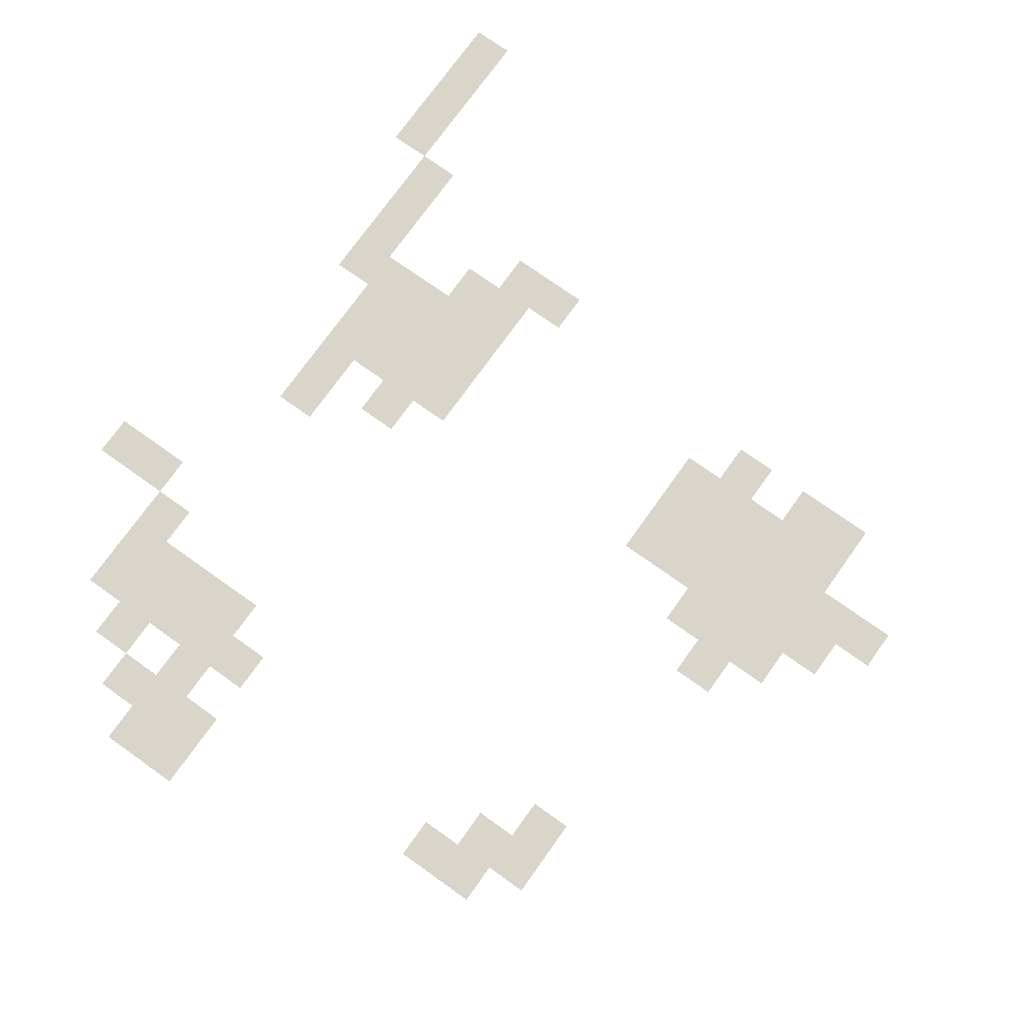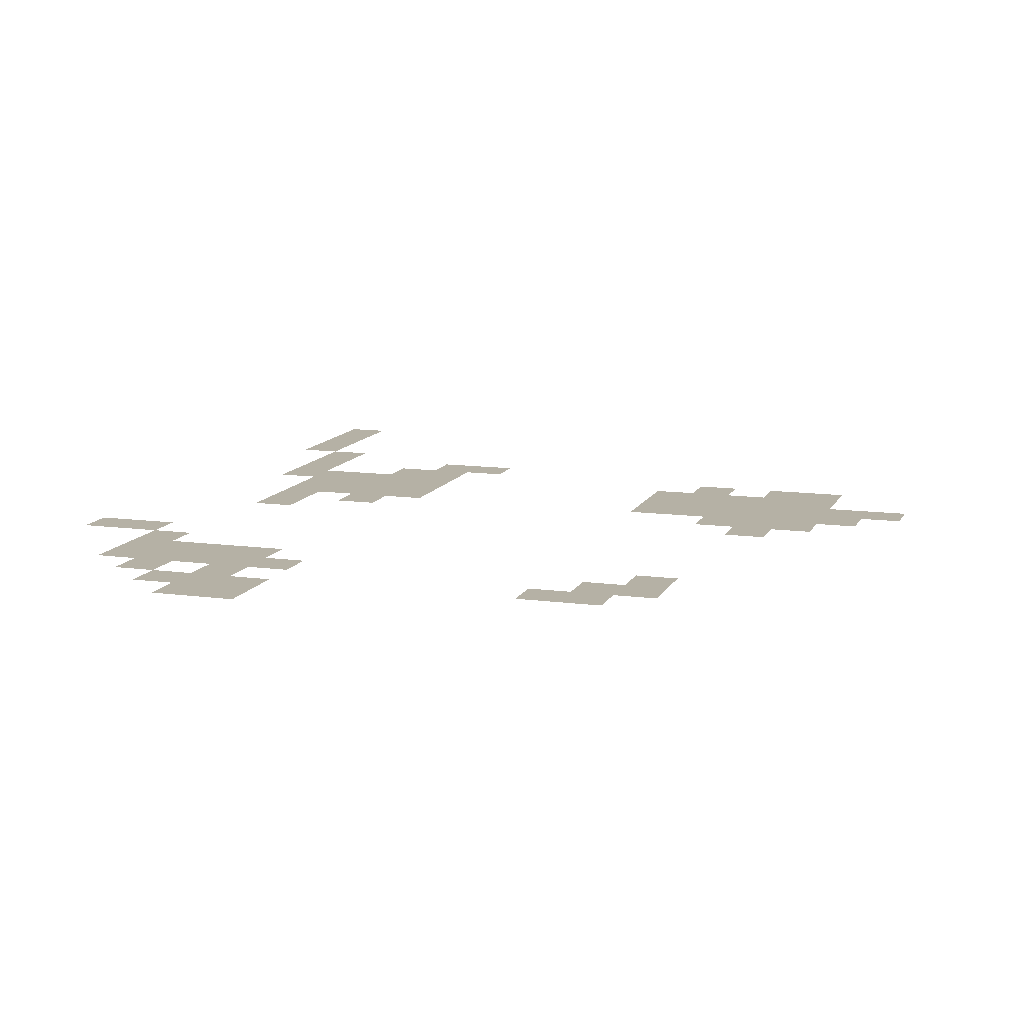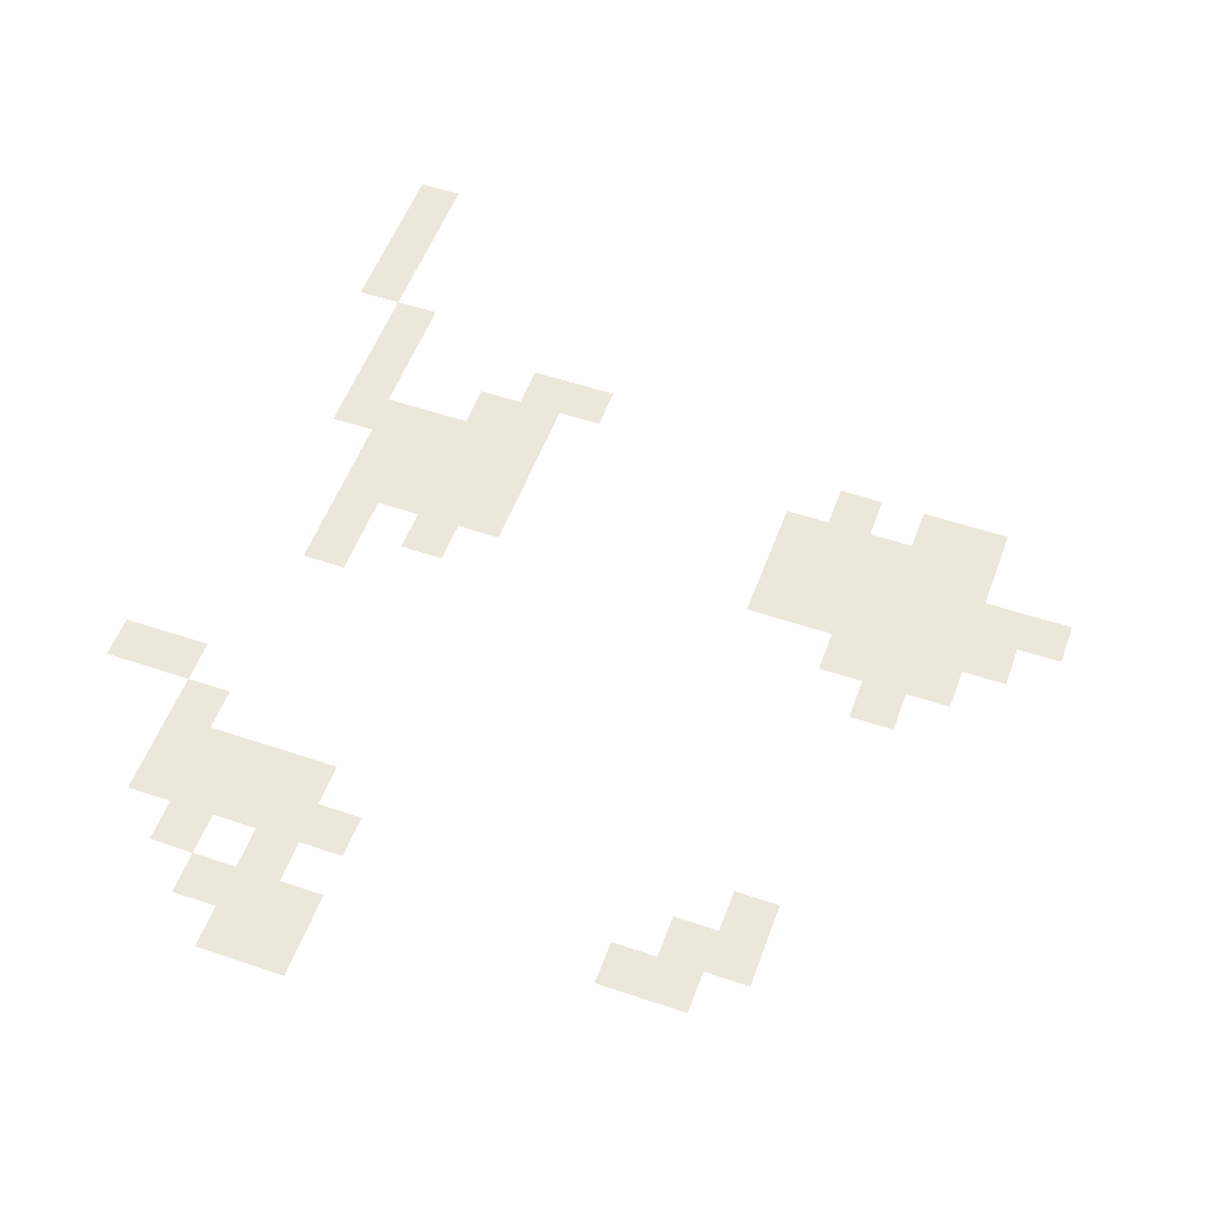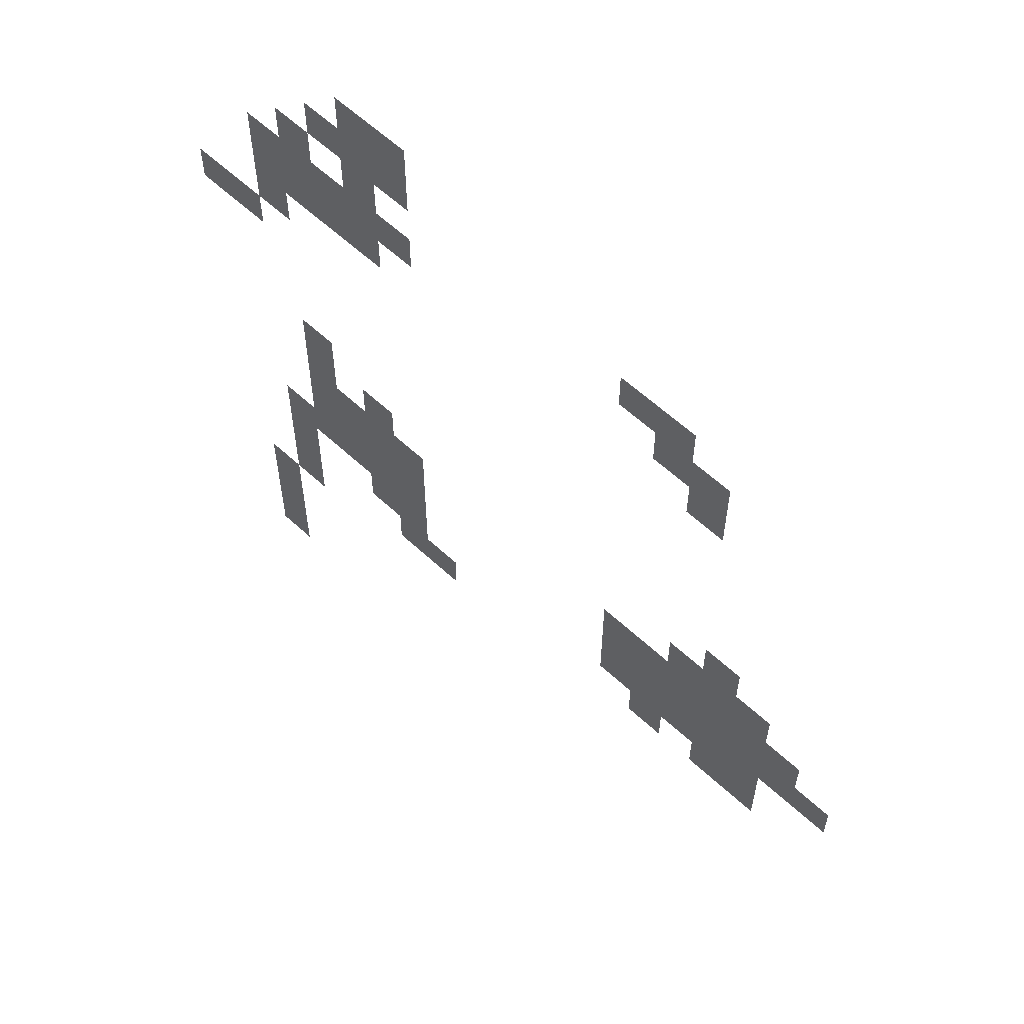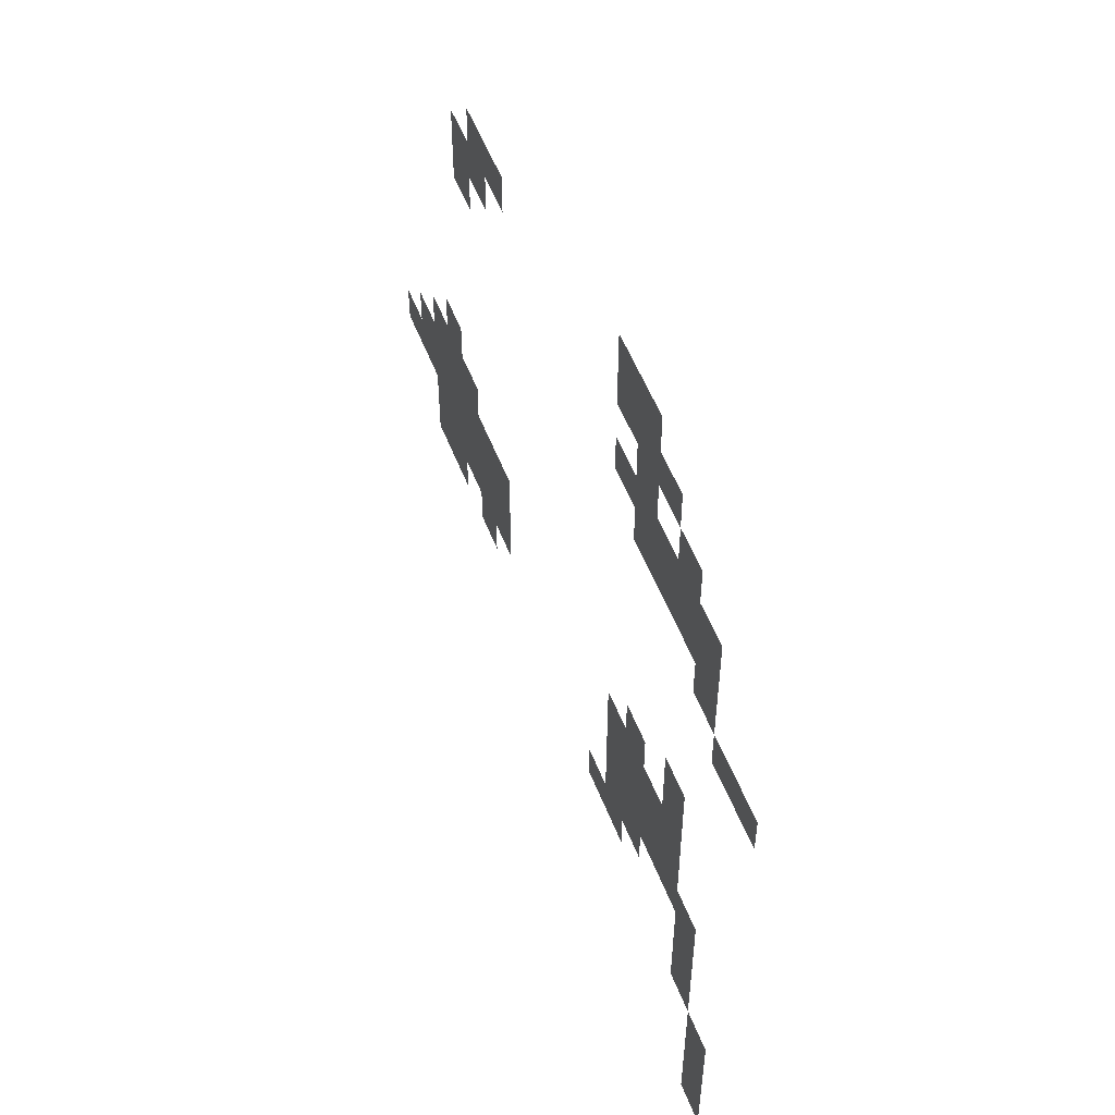
<metadata>
{"format":"obj","ext":"obj","renderer":"f3d","projection":"perspective","resolution":1024,"background":"white","views":[{"elev":74.3,"azim":-144.5,"up":"+Z"},{"elev":11.8,"azim":-162.0,"up":"+Z"},{"elev":53.8,"azim":-160.1,"up":"+Z"},{"elev":60.1,"azim":-136.5,"up":"+Y"},{"elev":55.3,"azim":68.7,"up":"+Y"}]}
</metadata>
<code>
v -1.6 -0.96 0
v -1.92 -0.96 0
v -1.92 -0.64 0
v -1.6 -0.64 0
v -1.92 -0.96 0
v -2.24 -0.96 0
v -2.24 -0.64 0
v -1.92 -0.64 0
v -1.28 -1.28 0
v -1.6 -1.28 0
v -1.6 -0.96 0
v -1.28 -0.96 0
v -1.6 -1.28 0
v -1.92 -1.28 0
v -1.92 -0.96 0
v -1.6 -0.96 0
v -1.92 -1.28 0
v -2.24 -1.28 0
v -2.24 -0.96 0
v -1.92 -0.96 0
v -0.96 -1.6 0
v -1.28 -1.6 0
v -1.28 -1.28 0
v -0.96 -1.28 0
v -1.6 -1.6 0
v -1.92 -1.6 0
v -1.92 -1.28 0
v -1.6 -1.28 0
v -4.16 -1.6 0
v -4.48 -1.6 0
v -4.48 -1.28 0
v -4.16 -1.28 0
v -4.48 -1.6 0
v -4.8 -1.6 0
v -4.8 -1.28 0
v -4.48 -1.28 0
v -0.64 -1.92 0
v -0.96 -1.92 0
v -0.96 -1.6 0
v -0.64 -1.6 0
v -0.96 -1.92 0
v -1.28 -1.92 0
v -1.28 -1.6 0
v -0.96 -1.6 0
v -1.28 -1.92 0
v -1.6 -1.92 0
v -1.6 -1.6 0
v -1.28 -1.6 0
v -1.6 -1.92 0
v -1.92 -1.92 0
v -1.92 -1.6 0
v -1.6 -1.6 0
v -1.92 -1.92 0
v -2.24 -1.92 0
v -2.24 -1.6 0
v -1.92 -1.6 0
v -4.48 -1.92 0
v -4.8 -1.92 0
v -4.8 -1.6 0
v -4.48 -1.6 0
v -4.8 -1.92 0
v -5.12 -1.92 0
v -5.12 -1.6 0
v -4.8 -1.6 0
v -0.64 -2.24 0
v -0.96 -2.24 0
v -0.96 -1.92 0
v -0.64 -1.92 0
v -0.96 -2.24 0
v -1.28 -2.24 0
v -1.28 -1.92 0
v -0.96 -1.92 0
v -1.28 -2.24 0
v -1.6 -2.24 0
v -1.6 -1.92 0
v -1.28 -1.92 0
v -1.6 -2.24 0
v -1.92 -2.24 0
v -1.92 -1.92 0
v -1.6 -1.92 0
v -4.8 -2.24 0
v -5.12 -2.24 0
v -5.12 -1.92 0
v -4.8 -1.92 0
v -0.64 -2.56 0
v -0.96 -2.56 0
v -0.96 -2.24 0
v -0.64 -2.24 0
v 0 -2.88 0
v -0.32 -2.88 0
v -0.32 -2.56 0
v 0 -2.56 0
v -0.32 -2.88 0
v -0.64 -2.88 0
v -0.64 -2.56 0
v -0.32 -2.56 0
v -0.96 -4.16 0
v -1.28 -4.16 0
v -1.28 -3.84 0
v -0.96 -3.84 0
v -5.12 -4.16 0
v -5.44 -4.16 0
v -5.44 -3.84 0
v -5.12 -3.84 0
v -0.96 -4.48 0
v -1.28 -4.48 0
v -1.28 -4.16 0
v -0.96 -4.16 0
v -1.6 -4.48 0
v -1.92 -4.48 0
v -1.92 -4.16 0
v -1.6 -4.16 0
v -4.8 -4.48 0
v -5.12 -4.48 0
v -5.12 -4.16 0
v -4.8 -4.16 0
v -5.12 -4.48 0
v -5.44 -4.48 0
v -5.44 -4.16 0
v -5.12 -4.16 0
v -5.44 -4.48 0
v -5.76 -4.48 0
v -5.76 -4.16 0
v -5.44 -4.16 0
v -0.96 -4.8 0
v -1.28 -4.8 0
v -1.28 -4.48 0
v -0.96 -4.48 0
v -1.28 -4.8 0
v -1.6 -4.8 0
v -1.6 -4.48 0
v -1.28 -4.48 0
v -1.6 -4.8 0
v -1.92 -4.8 0
v -1.92 -4.48 0
v -1.6 -4.48 0
v -1.92 -4.8 0
v -2.24 -4.8 0
v -2.24 -4.48 0
v -1.92 -4.48 0
v -4.16 -4.8 0
v -4.48 -4.8 0
v -4.48 -4.48 0
v -4.16 -4.48 0
v -4.48 -4.8 0
v -4.8 -4.8 0
v -4.8 -4.48 0
v -4.48 -4.48 0
v -4.8 -4.8 0
v -5.12 -4.8 0
v -5.12 -4.48 0
v -4.8 -4.48 0
v -5.12 -4.8 0
v -5.44 -4.8 0
v -5.44 -4.48 0
v -5.12 -4.48 0
v -5.44 -4.8 0
v -5.76 -4.8 0
v -5.76 -4.48 0
v -5.44 -4.48 0
v -5.76 -4.8 0
v -6.08 -4.8 0
v -6.08 -4.48 0
v -5.76 -4.48 0
v -0.96 -5.12 0
v -1.28 -5.12 0
v -1.28 -4.8 0
v -0.96 -4.8 0
v -1.28 -5.12 0
v -1.6 -5.12 0
v -1.6 -4.8 0
v -1.28 -4.8 0
v -1.6 -5.12 0
v -1.92 -5.12 0
v -1.92 -4.8 0
v -1.6 -4.8 0
v -1.92 -5.12 0
v -2.24 -5.12 0
v -2.24 -4.8 0
v -1.92 -4.8 0
v -4.16 -5.12 0
v -4.48 -5.12 0
v -4.48 -4.8 0
v -4.16 -4.8 0
v -4.48 -5.12 0
v -4.8 -5.12 0
v -4.8 -4.8 0
v -4.48 -4.8 0
v -4.8 -5.12 0
v -5.12 -5.12 0
v -5.12 -4.8 0
v -4.8 -4.8 0
v -5.12 -5.12 0
v -5.44 -5.12 0
v -5.44 -4.8 0
v -5.12 -4.8 0
v -5.44 -5.12 0
v -5.76 -5.12 0
v -5.76 -4.8 0
v -5.44 -4.8 0
v -5.76 -5.12 0
v -6.08 -5.12 0
v -6.08 -4.8 0
v -5.76 -4.8 0
v -6.08 -5.12 0
v -6.4 -5.12 0
v -6.4 -4.8 0
v -6.08 -4.8 0
v -0.64 -5.44 0
v -0.96 -5.44 0
v -0.96 -5.12 0
v -0.64 -5.12 0
v -0.96 -5.44 0
v -1.28 -5.44 0
v -1.28 -5.12 0
v -0.96 -5.12 0
v -1.28 -5.44 0
v -1.6 -5.44 0
v -1.6 -5.12 0
v -1.28 -5.12 0
v -1.6 -5.44 0
v -1.92 -5.44 0
v -1.92 -5.12 0
v -1.6 -5.12 0
v -1.92 -5.44 0
v -2.24 -5.44 0
v -2.24 -5.12 0
v -1.92 -5.12 0
v -4.16 -5.44 0
v -4.48 -5.44 0
v -4.48 -5.12 0
v -4.16 -5.12 0
v -4.48 -5.44 0
v -4.8 -5.44 0
v -4.8 -5.12 0
v -4.48 -5.12 0
v -4.8 -5.44 0
v -5.12 -5.44 0
v -5.12 -5.12 0
v -4.8 -5.12 0
v -5.12 -5.44 0
v -5.44 -5.44 0
v -5.44 -5.12 0
v -5.12 -5.12 0
v -5.44 -5.44 0
v -5.76 -5.44 0
v -5.76 -5.12 0
v -5.44 -5.12 0
v -0.64 -5.76 0
v -0.96 -5.76 0
v -0.96 -5.44 0
v -0.64 -5.44 0
v -1.6 -5.76 0
v -1.92 -5.76 0
v -1.92 -5.44 0
v -1.6 -5.44 0
v -1.92 -5.76 0
v -2.24 -5.76 0
v -2.24 -5.44 0
v -1.92 -5.44 0
v -4.48 -5.76 0
v -4.8 -5.76 0
v -4.8 -5.44 0
v -4.48 -5.44 0
v -5.12 -5.76 0
v -5.44 -5.76 0
v -5.44 -5.44 0
v -5.12 -5.44 0
v -5.44 -5.76 0
v -5.76 -5.76 0
v -5.76 -5.44 0
v -5.44 -5.44 0
v -0.64 -6.08 0
v -0.96 -6.08 0
v -0.96 -5.76 0
v -0.64 -5.76 0
v -1.92 -6.08 0
v -2.24 -6.08 0
v -2.24 -5.76 0
v -1.92 -5.76 0
v -2.24 -6.08 0
v -2.56 -6.08 0
v -2.56 -5.76 0
v -2.24 -5.76 0
v -0.64 -6.4 0
v -0.96 -6.4 0
v -0.96 -6.08 0
v -0.64 -6.08 0
v -0.32 -6.72 0
v -0.64 -6.72 0
v -0.64 -6.4 0
v -0.32 -6.4 0
v -0.32 -7.04 0
v -0.64 -7.04 0
v -0.64 -6.72 0
v -0.32 -6.72 0
v -0.32 -7.36 0
v -0.64 -7.36 0
v -0.64 -7.04 0
v -0.32 -7.04 0
v -0.32 -7.68 0
v -0.64 -7.68 0
v -0.64 -7.36 0
v -0.32 -7.36 0
g Forr_Tres_mesh_0002
f 1 2 3 4
f 5 6 7 8
f 9 10 11 12
f 13 14 15 16
f 17 18 19 20
f 21 22 23 24
f 25 26 27 28
f 29 30 31 32
f 33 34 35 36
f 37 38 39 40
f 41 42 43 44
f 45 46 47 48
f 49 50 51 52
f 53 54 55 56
f 57 58 59 60
f 61 62 63 64
f 65 66 67 68
f 69 70 71 72
f 73 74 75 76
f 77 78 79 80
f 81 82 83 84
f 85 86 87 88
f 89 90 91 92
f 93 94 95 96
f 97 98 99 100
f 101 102 103 104
f 105 106 107 108
f 109 110 111 112
f 113 114 115 116
f 117 118 119 120
f 121 122 123 124
f 125 126 127 128
f 129 130 131 132
f 133 134 135 136
f 137 138 139 140
f 141 142 143 144
f 145 146 147 148
f 149 150 151 152
f 153 154 155 156
f 157 158 159 160
f 161 162 163 164
f 165 166 167 168
f 169 170 171 172
f 173 174 175 176
f 177 178 179 180
f 181 182 183 184
f 185 186 187 188
f 189 190 191 192
f 193 194 195 196
f 197 198 199 200
f 201 202 203 204
f 205 206 207 208
f 209 210 211 212
f 213 214 215 216
f 217 218 219 220
f 221 222 223 224
f 225 226 227 228
f 229 230 231 232
f 233 234 235 236
f 237 238 239 240
f 241 242 243 244
f 245 246 247 248
f 249 250 251 252
f 253 254 255 256
f 257 258 259 260
f 261 262 263 264
f 265 266 267 268
f 269 270 271 272
f 273 274 275 276
f 277 278 279 280
f 281 282 283 284
f 285 286 287 288
f 289 290 291 292
f 293 294 295 296
f 297 298 299 300
f 301 302 303 304

</code>
